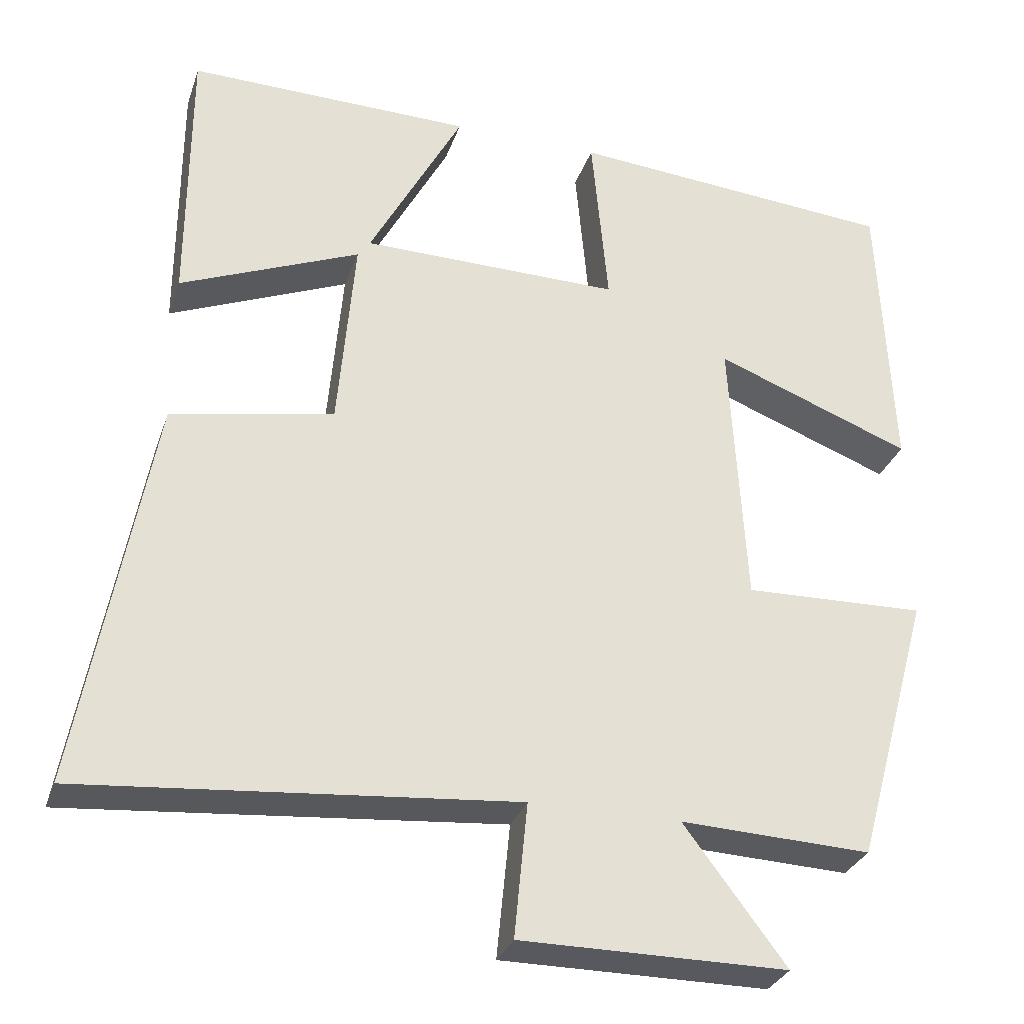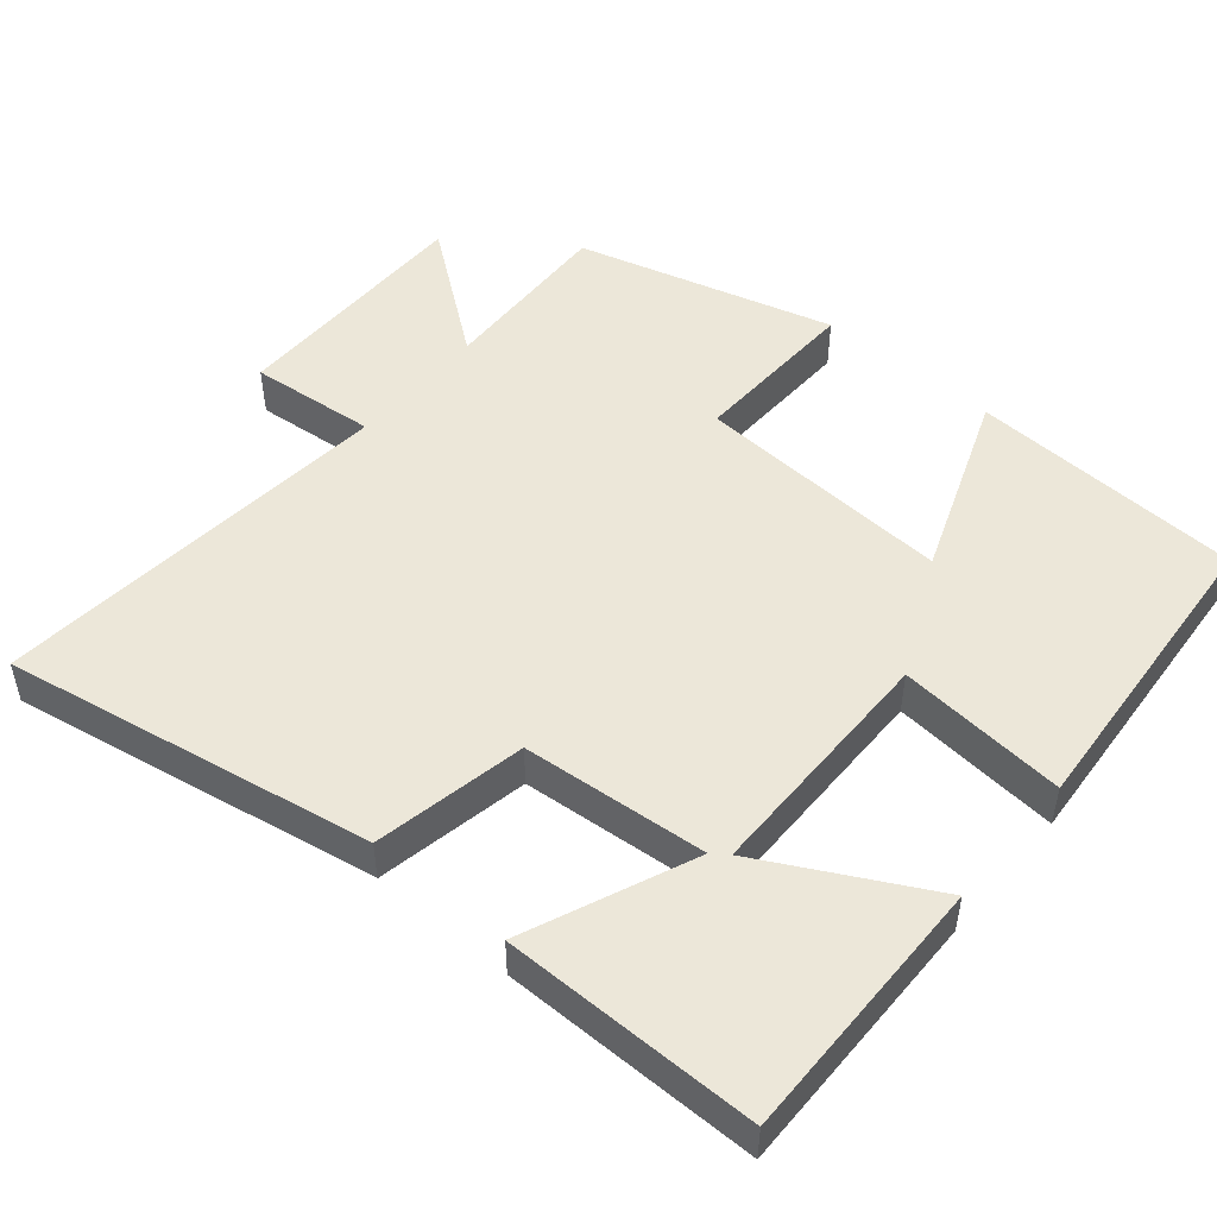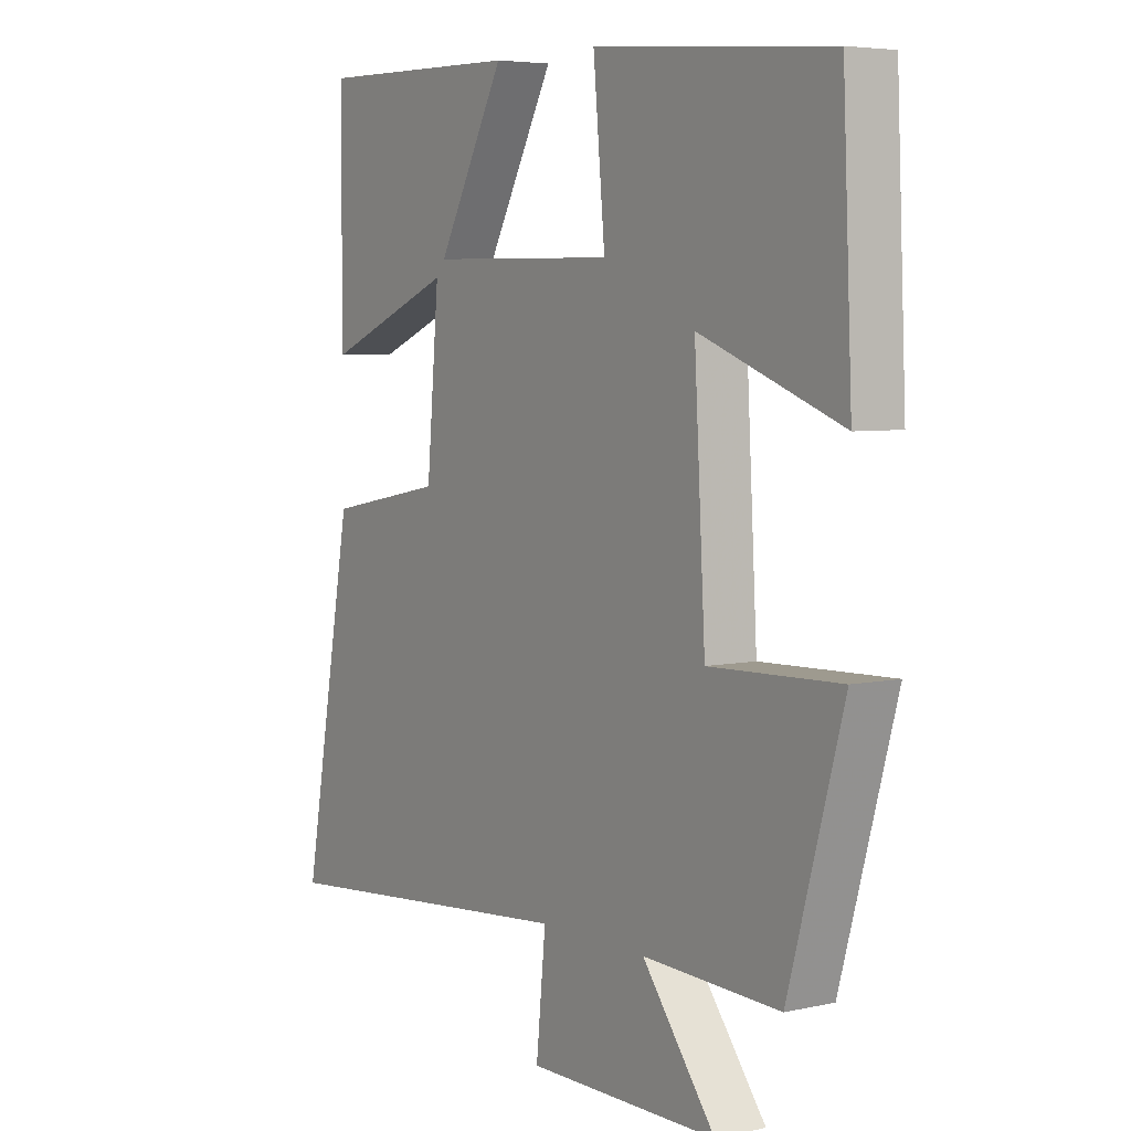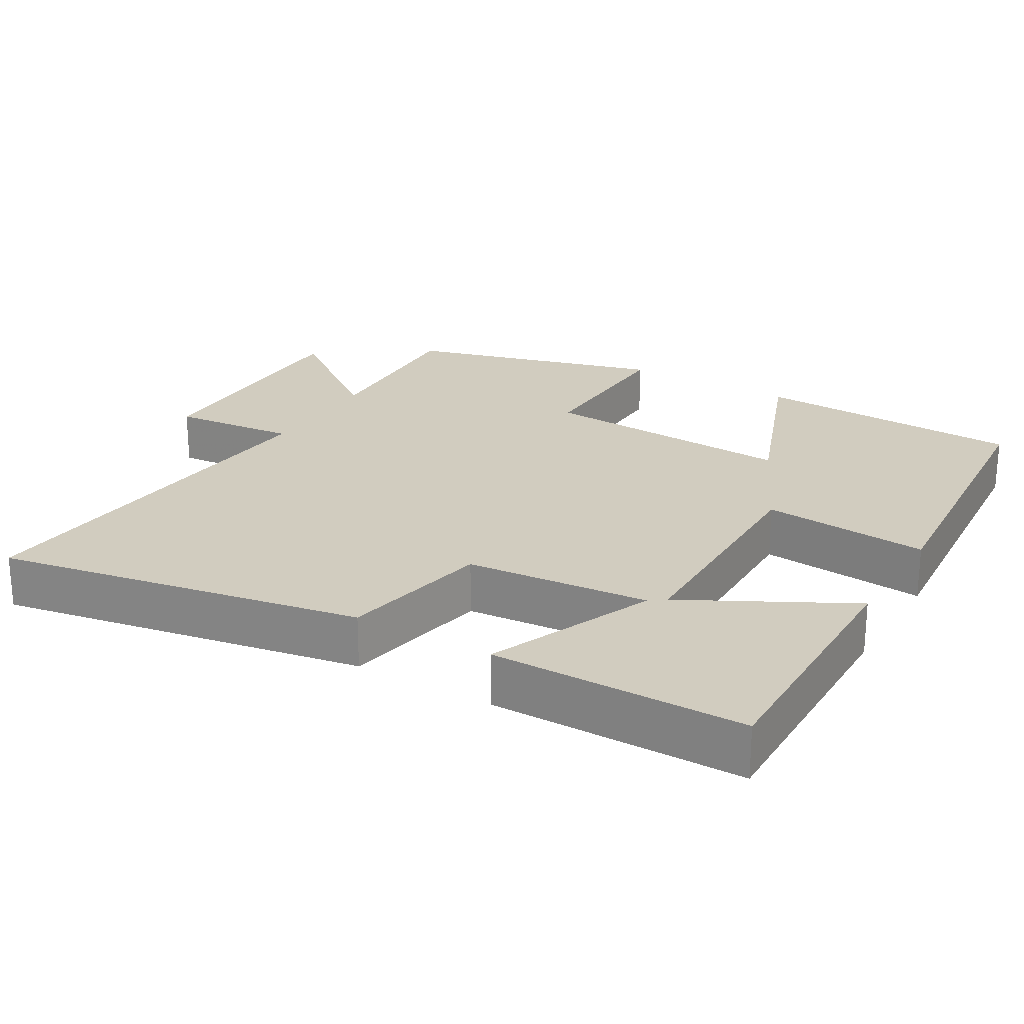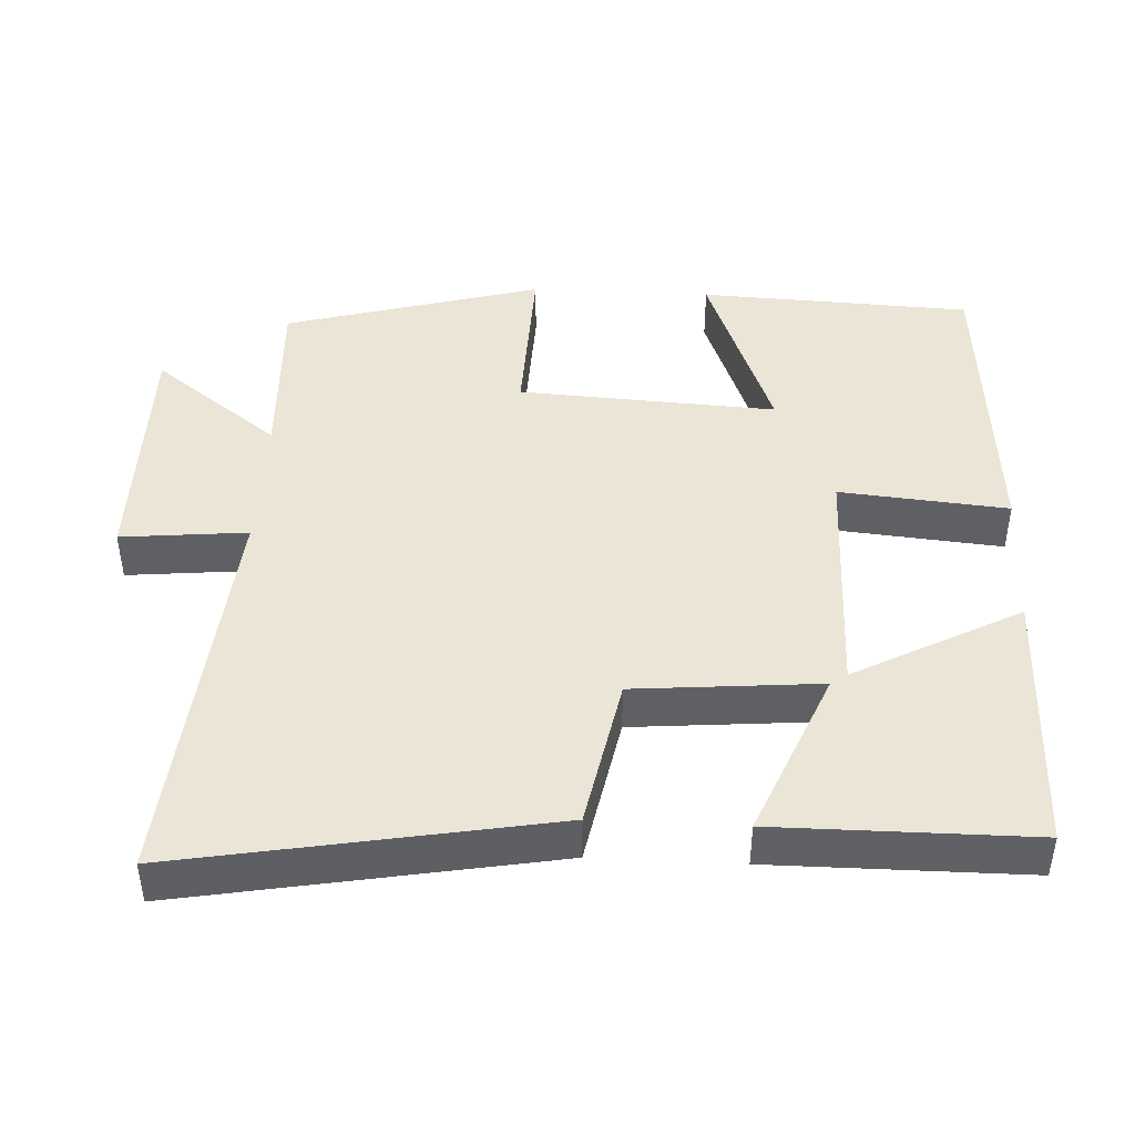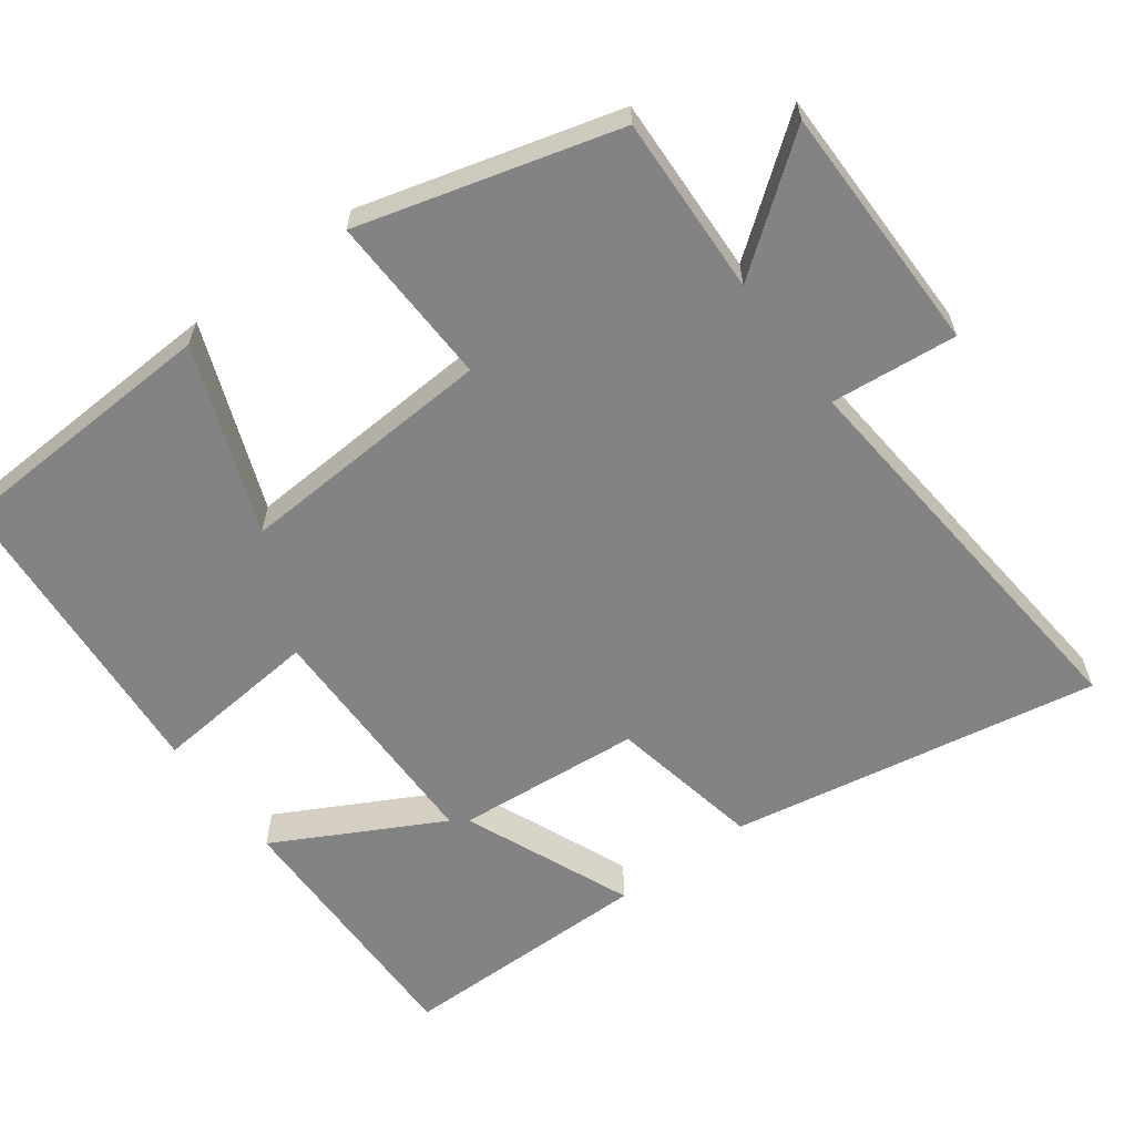
<metadata>
{"format":"obj","ext":"obj","renderer":"f3d","projection":"perspective","resolution":1024,"background":"white","views":[{"elev":-30.4,"azim":-17.3,"up":"+Z"},{"elev":49.8,"azim":-49.7,"up":"+Y"},{"elev":5.3,"azim":55.5,"up":"+Z"},{"elev":23.8,"azim":-59.4,"up":"+Y"},{"elev":44.3,"azim":-87.1,"up":"+Y"},{"elev":-61.0,"azim":126.6,"up":"+Y"}]}
</metadata>
<code>
v -0.591 0.07 -0.549
v -0.5 0.07 -0.043
v -0.291 0.07 -0.003
v -0.269 0.07 0.251
v -0.5 0.07 0.155
v -0.499 0.07 0.506
v -0.132 0.07 0.5
v -0.253 0.07 0.273
v 0.081 0.07 0.269
v 0.06 0.07 0.5
v 0.483 0.07 0.466
v 0.5 0.07 0.092
v 0.246 0.07 0.189
v 0.266 0.07 -0.165
v 0.5 0.07 -0.158
v 0.402 0.07 -0.51
v 0.157 0.07 -0.5
v 0.288 0.07 -0.673
v -0.054 0.07 -0.673
v -0.037 0.07 -0.5
v -0.591 0 -0.549
v -0.5 0 -0.043
v -0.291 0 -0.003
v -0.269 0 0.251
v -0.5 0 0.155
v -0.499 0 0.506
v -0.132 0 0.5
v -0.253 0 0.273
v 0.081 0 0.269
v 0.06 0 0.5
v 0.483 0 0.466
v 0.5 0 0.092
v 0.246 0 0.189
v 0.266 0 -0.165
v 0.5 0 -0.158
v 0.402 0 -0.51
v 0.157 0 -0.5
v 0.288 0 -0.673
v -0.054 0 -0.673
v -0.037 0 -0.5
f 17 18 19 20
f 14 15 16 17
f 13 14 17 20
f 11 12 13
f 10 11 13
f 9 10 13
f 8 9 13 20
f 6 7 8
f 5 6 8
f 4 5 8
f 3 4 8 20
f 1 2 3 20
f 40 39 38 37
f 37 36 35 34
f 40 37 34 33
f 33 32 31
f 33 31 30
f 33 30 29
f 40 33 29 28
f 28 27 26
f 28 26 25
f 28 25 24
f 40 28 24 23
f 40 23 22 21
f 1 21 22 2
f 2 22 23 3
f 3 23 24 4
f 4 24 25 5
f 5 25 26 6
f 6 26 27 7
f 7 27 28 8
f 8 28 29 9
f 9 29 30 10
f 10 30 31 11
f 11 31 32 12
f 12 32 33 13
f 13 33 34 14
f 14 34 35 15
f 15 35 36 16
f 16 36 37 17
f 17 37 38 18
f 18 38 39 19
f 19 39 40 20
f 20 40 21 1

</code>
